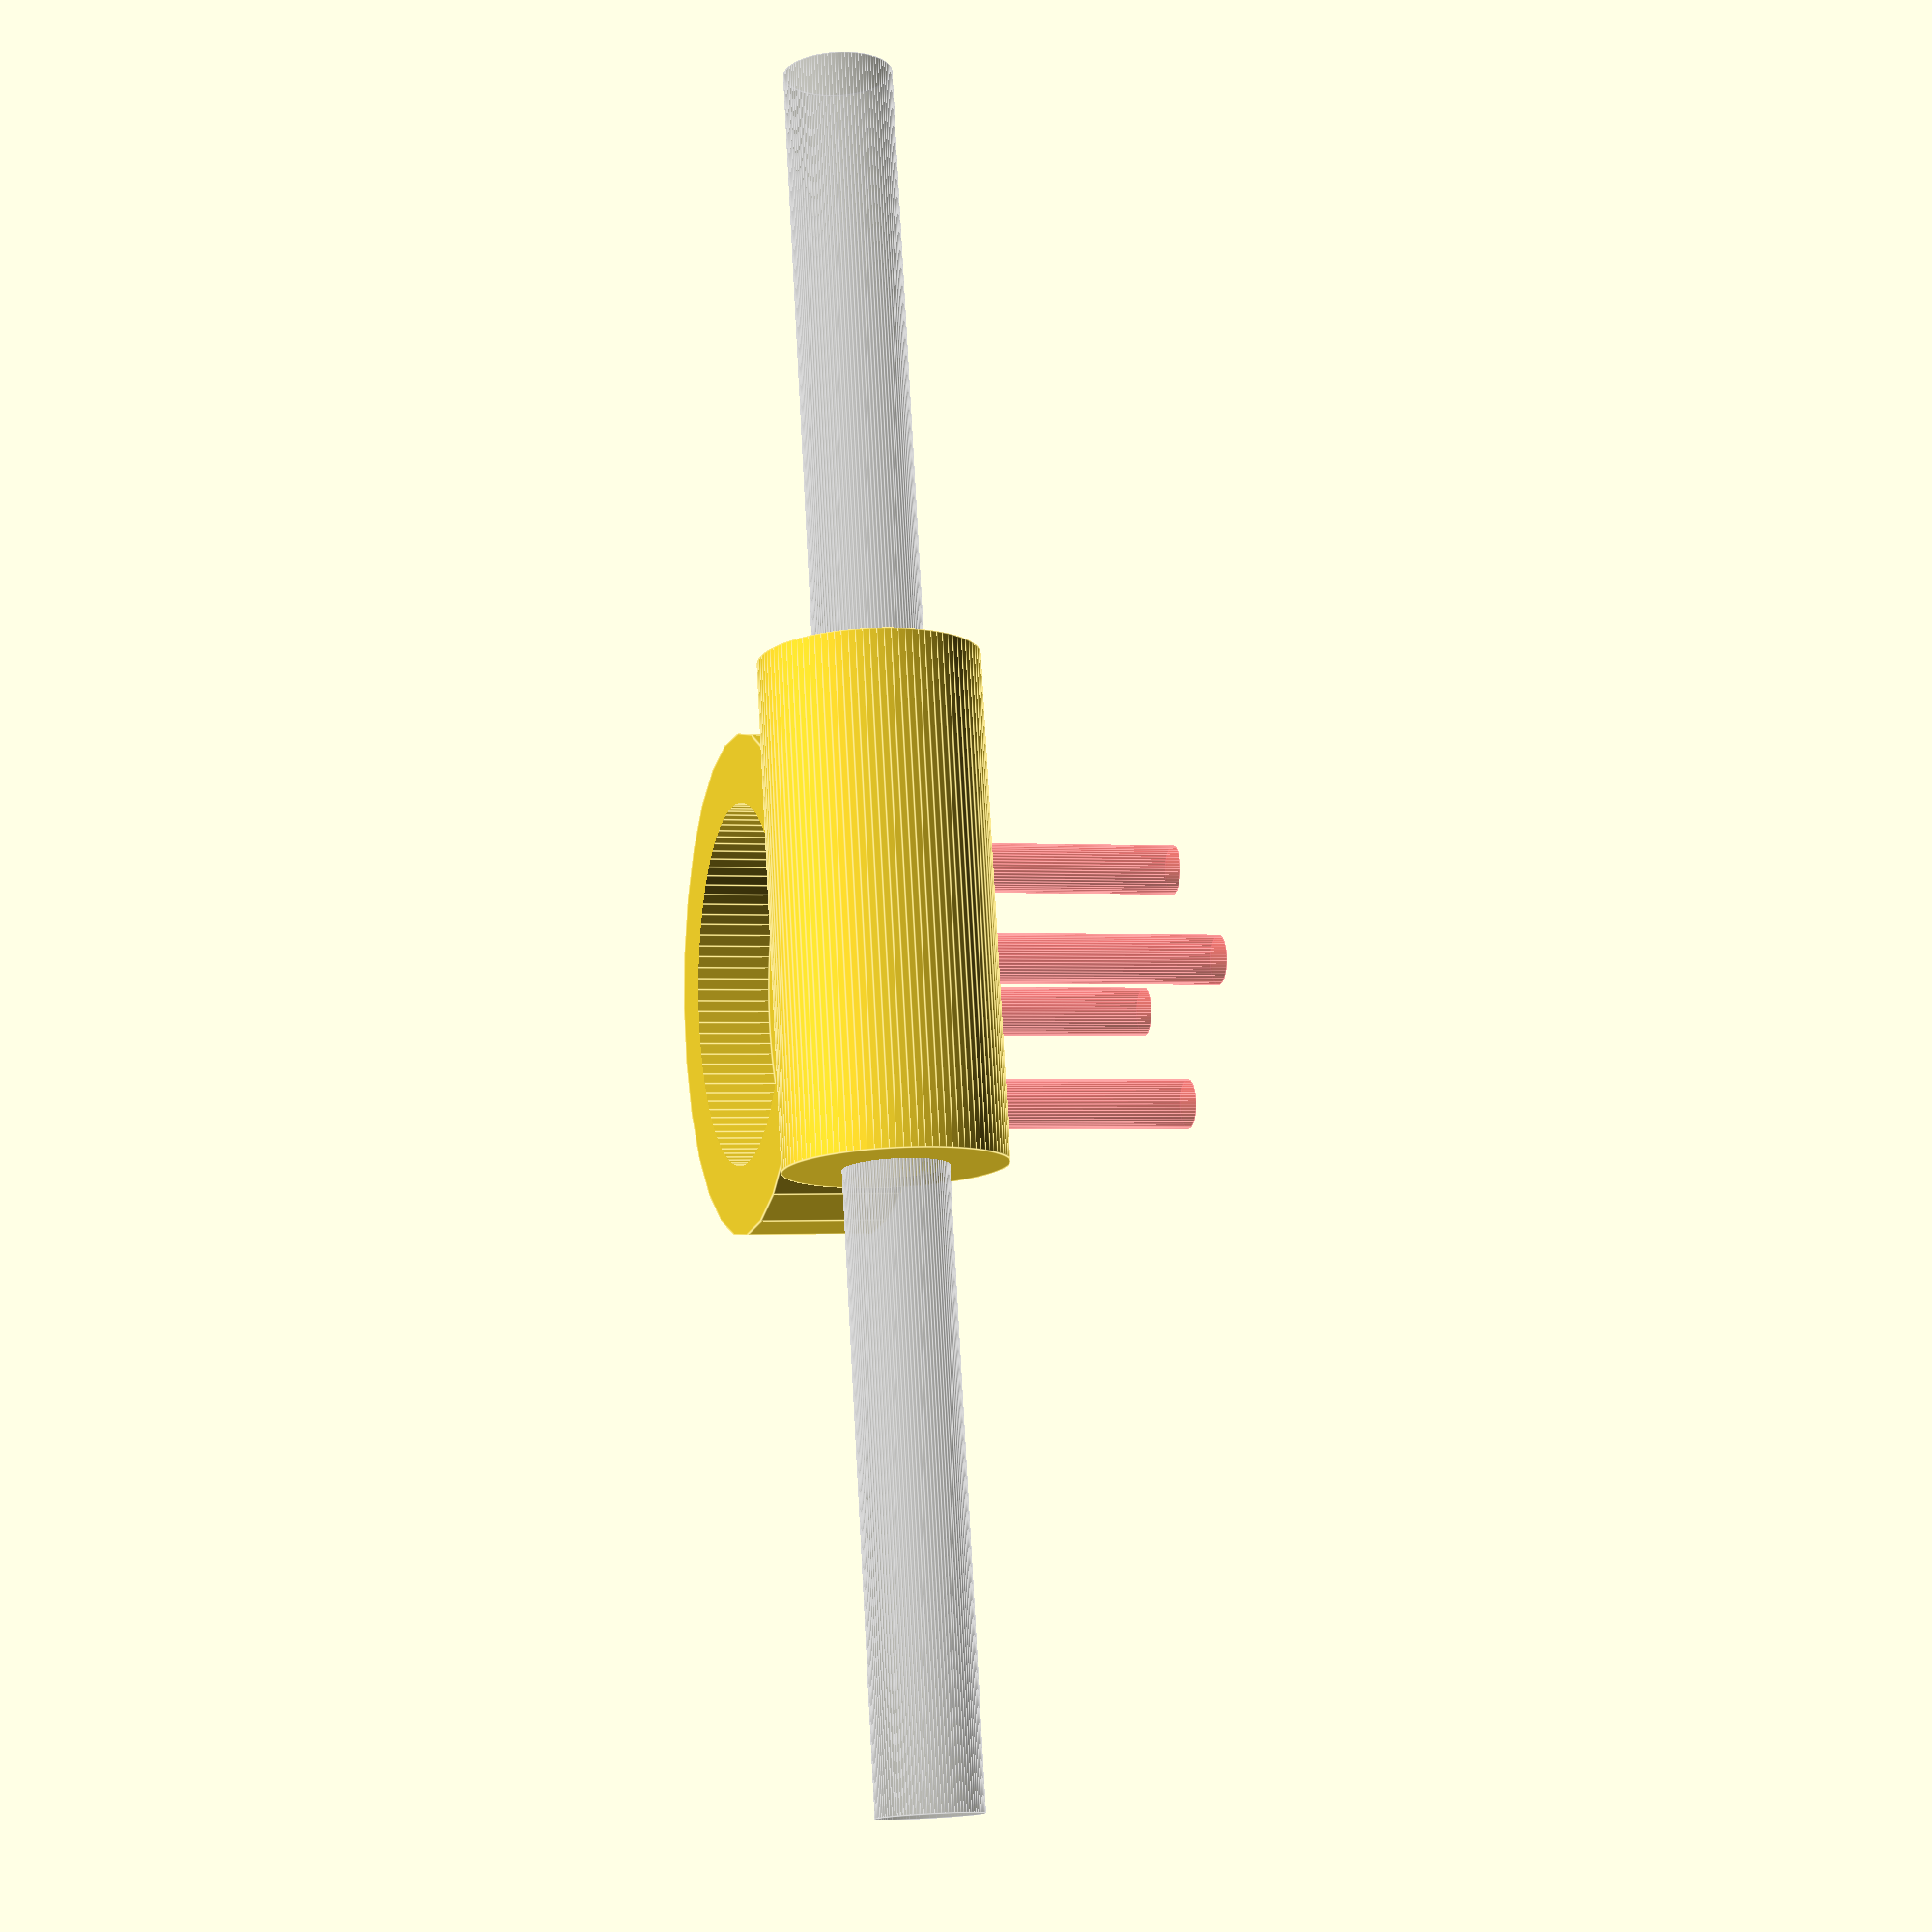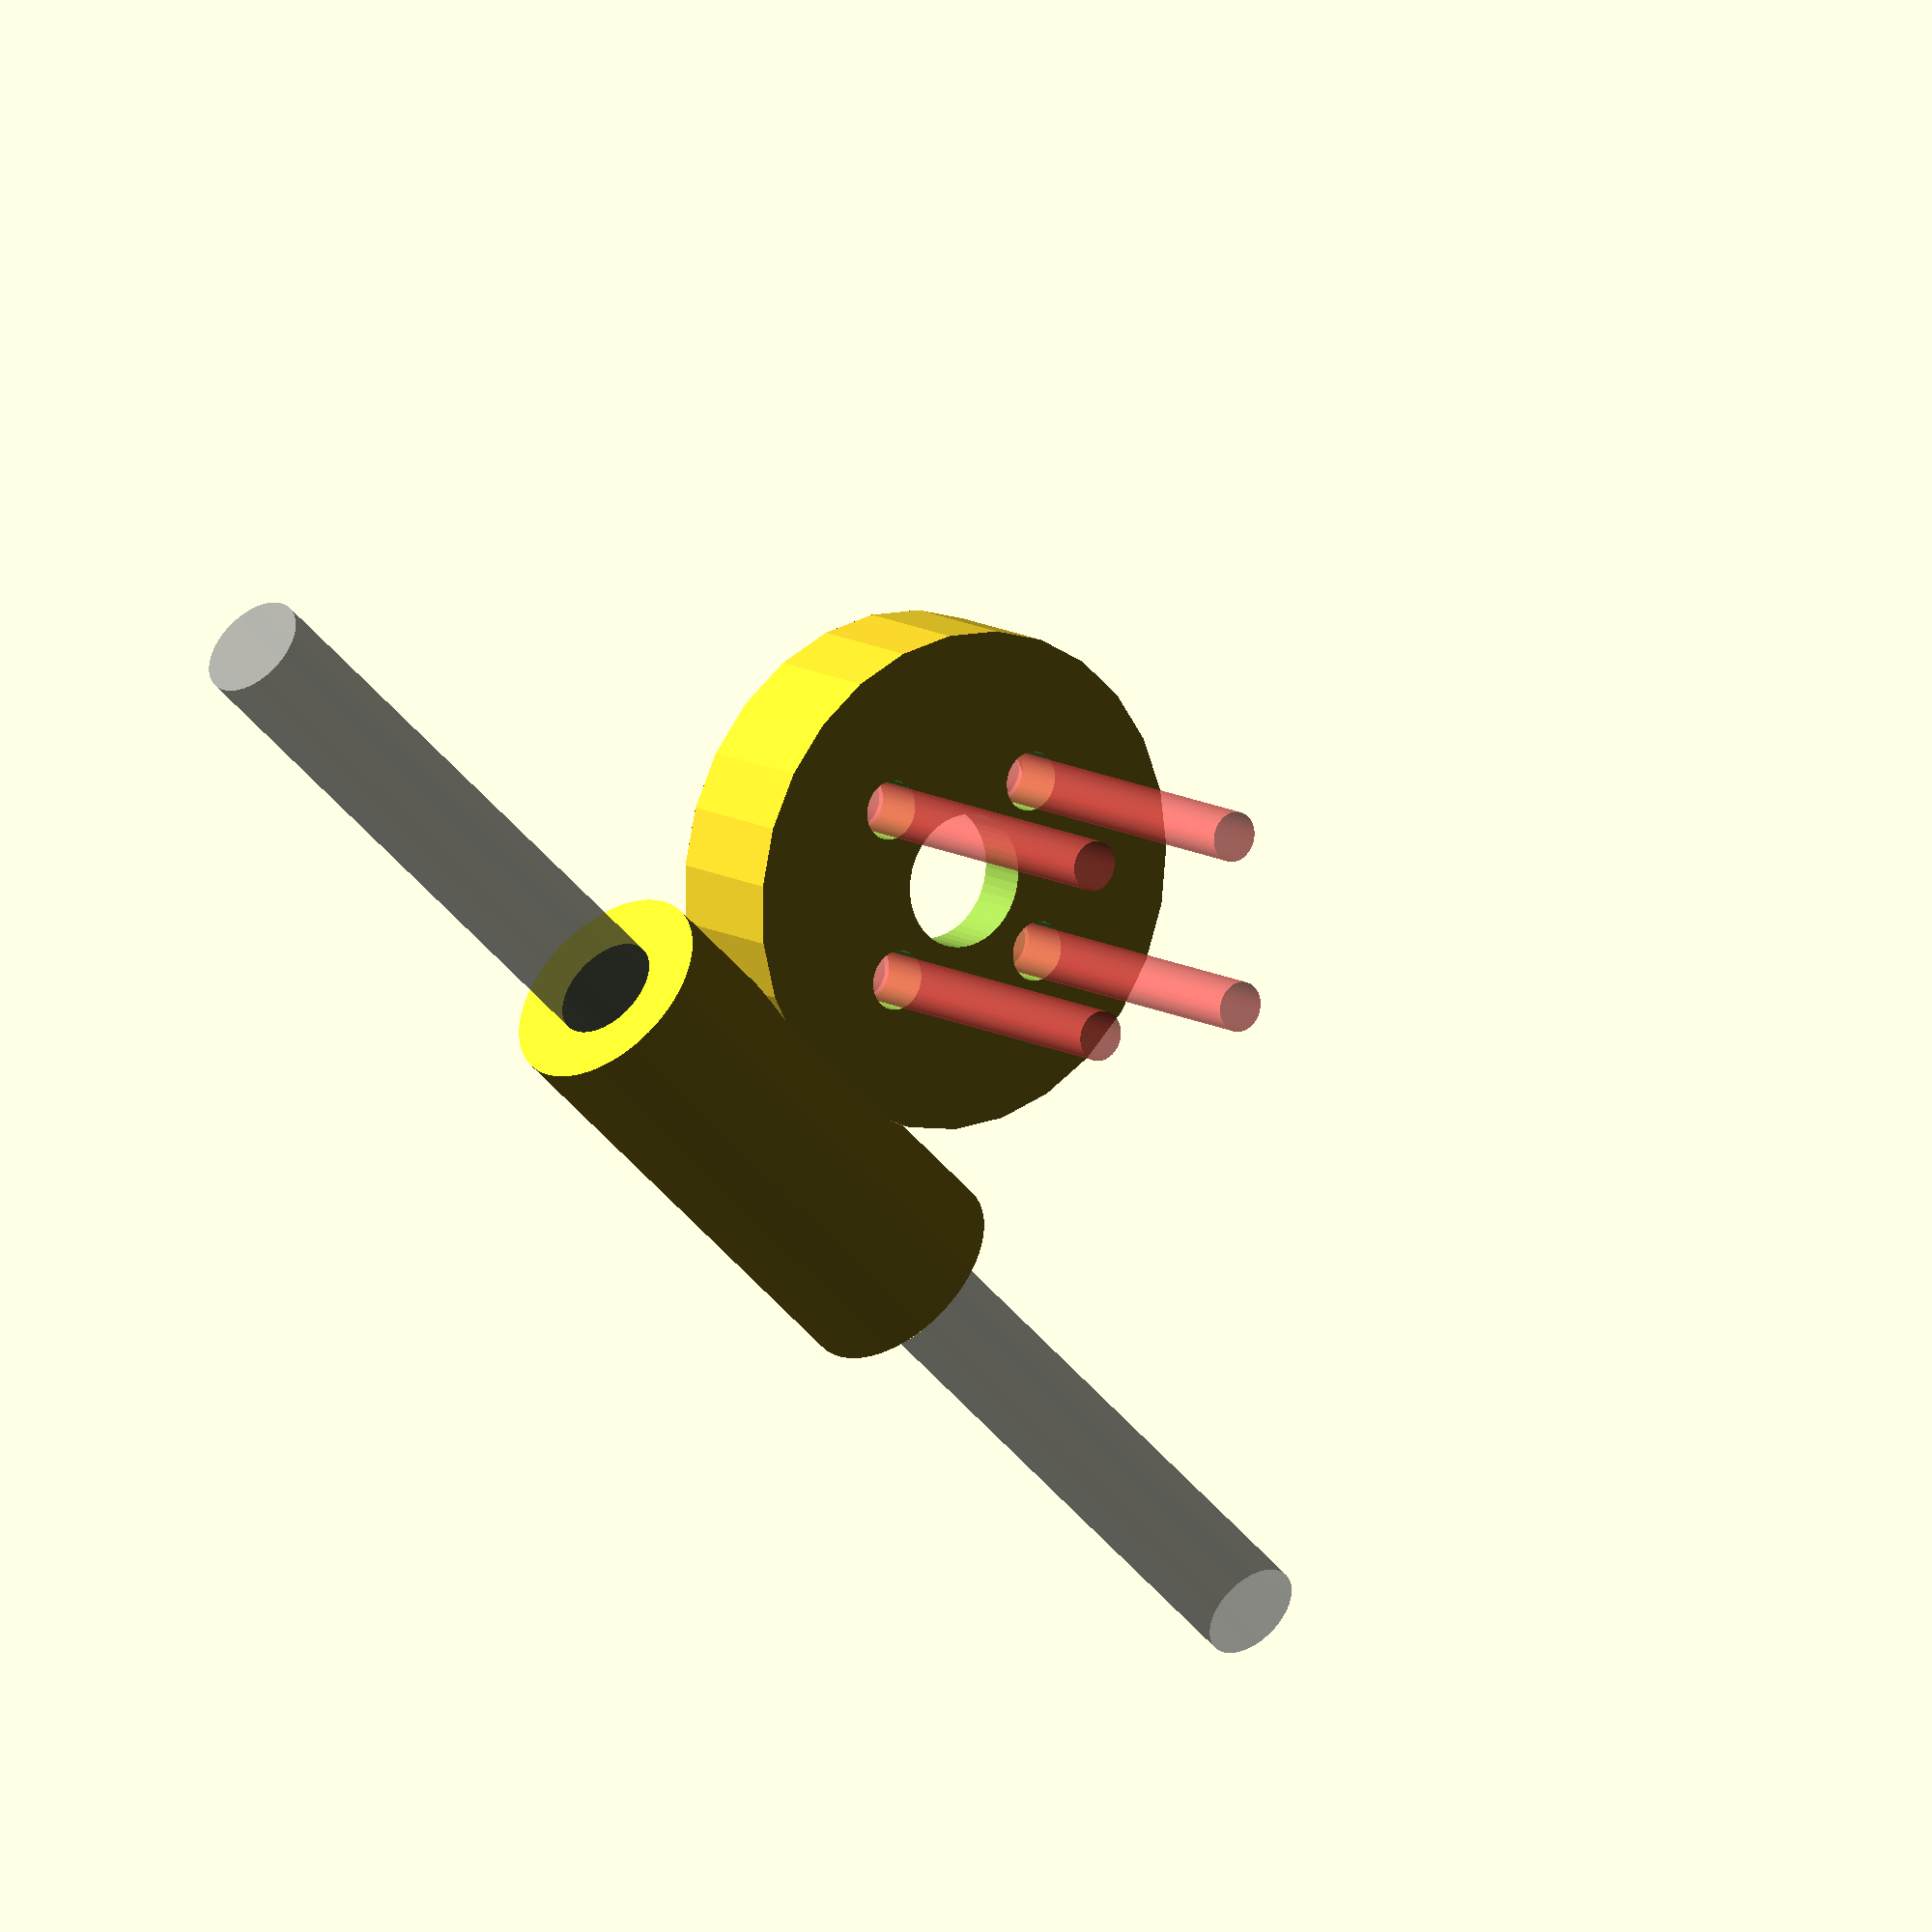
<openscad>
/**
 * @author OlivierLD
 *
 * Screws, bolts, nuts, washer, ball bearings, etc...
 * To be used as placeholders.
 *
 * Also some PCB and other components (servos, pots, etc).
 *
 * Screws specs: 
 * - metric countersunk: https://us.misumi-ec.com/vona2/detail/221005020316/
 * - metric hex bolts: http://stsindustrial.com/a2-hex-cap-screw-technical-data/
 * - metric washers: https://www.mutualscrew.com/department/metric-flat-washers-din-125-11622.cfm
 *
 * Includes at the bottom many tests and showcases.
 *
 * OpenSCAD doc at https://www.openscad.org/documentation.html
 */

inch_to_mm = 25.4;

/**
 * size is a triplet [x, y, z]
 * radius is the radius of the rounded corner
 */
 module roundedRect(size, radius) {
	linear_extrude(height=size.z, center=true) {
		offset(radius) {
			offset(-radius) {
				square([size.x, size.y], center=true);
			}
		}
	}
}

// Countersunk. [dk, k] dk: head diameter, k head thickness.
M3_CS = [6.72, 1.86];
M4_CS = [8.96, 2.48];
M5_CS = [11.20, 3.1];
M6_CS = [13.44, 3.72];
M8_CS = [17.92, 4.96];

// Hex Nuts and Bolts [h, f, g]. h: Head thickness, f: head spanner size (ex: M6, f: 10, g: 11.05)
// Use g for an hexa head in OpenSCAD
M2_HB = [1.525, 4, 4.32];
M25_HB = [1.825, 5, 5.45];
M3_HB = [2.125, 5.5, 6.01];
M4_HB = [2.925, 7, 7.66];
M5_HB = [3.65, 8, 8.79];
M6_HB = [4.15, 10, 11.05];
M8_HB = [5.45, 13, 14.38];

// Washer, [OD, thickness]
M3_W = [7, 0.55];
M35_W = [8, 0.55];
M4_W = [9, 0.9];
M5_W = [10, 1.1];
M6_W = [12, 1.8];
M8_W = [16, 1.8];

// Ball Bearings [ID, OD, Thickness]
// Warning: do check the data sheet of your ball bearing! Dimensions may vary!
BB_05 = [5, 16, 5];
BB_06 = [6, 19, 6];
BB_08 = [8, 22, 7];
BB_025_IN = [(1 / 4) * inch_to_mm, (5 / 8) * inch_to_mm, 0.196 * inch_to_mm];

function getBBDims(diam) =  // Ball bearings dims
  (diam == 5) ? BB_05 :
  (diam == 6) ? BB_06 :
  (diam == 8) ? BB_08 :
  (diam == 0.25) ? BB_025_IN :
	[0, 0];

function getCSScrewDims(diam) = // Countersunk dims
	(diam == 3) ? M3_CS :
	(diam == 4) ? M4_CS :
	(diam == 5) ? M5_CS :
	(diam == 6) ? M6_CS :
	(diam == 8) ? M8_CS :
  [0, 0];

function getHBScrewDims(diam) =  // Hex Bolts and Nuts dims
	(diam == 2) ? M2_HB :
	(diam == 2.5) ? M25_HB :
	(diam == 3) ? M3_HB :
	(diam == 4) ? M4_HB :
	(diam == 5) ? M5_HB :
	(diam == 6) ? M6_HB :
	(diam == 8) ? M8_HB :
  [0, 0];

function getWasherDims(diam) =  // Washer dims
	(diam == 3) ? M3_W :
	(diam == 3.5) ? M35_W :
	(diam == 4) ? M4_W :
	(diam == 5) ? M5_W :
	(diam == 6) ? M6_W :
	(diam == 8) ? M8_W :
  [0, 0];

module ballBearing(id) {
	dims = getBBDims(id); // [id, od, t]
	difference() {
		color("grey", 0.85) {
			cylinder(h=dims[2], d=dims[1], $fn=100, center=true); 
		}
		cylinder(h=dims[2] * 1.1, d=dims[0], $fn=100, center=true); 
	}
}

/**
 * A countersunk metal screw 
 * Can be used for the screw itself, or the hole it needs.
 * diameter can be one of 3, 4, 5, 6, or 8
 * Use a top greater than 0 for difference().
 */
module metalScrewCS(diam, length, top=0) {
	//echo (str("Diam:", diam, "mm"));
	dims = getCSScrewDims(diam);
	dk = dims[0];
	k = dims[1];
	//echo (str("Diam:", diam, "mm, k:", k, ", dk:", dk));
	union() {
		if (top > 0) {
			translate([0, 0, length - 0.01]) {
				cylinder(h=top + 0.01, d=dk, $fn=50);
			}
		}
		translate([0, 0, length - k]) {
			cylinder(h=k, d1=diam, d2=dk, center=false, $fn=50);
		}
		translate([0, 0, 0.1]) {
			cylinder(h=length - k + 0.1, d=diam, $fn=50);
		}
	}
}

/**
 * A hex bolt metal screw 
 * Can be used for the screw itself, or the hole it needs.
 * diameter can be one of 2, 2.5, 3, 4, 5, 6, or 8
 * Use a top greater than 0 for difference().
 */
module metalScrewHB(diam, length, top=0) {
	//echo (str("Diam:", diam, "mm"));
	dims = getHBScrewDims(diam);
	h = dims[0];
	s = dims[2]; // Was 1

	union() {
		if (top > 0) {
			translate([0, 0, length - 0.01]) {
				cylinder(h=top + 0.01, d=s, $fn=6); // 6 faces
			}
		}
		translate([0, 0, length]) {
			cylinder(h=h, d=s, center=false, $fn=6); // 6 faces
		}
		translate([0, 0, 0.1]) {
			cylinder(h=length + 0.1, d=diam, $fn=50);
		}
	}
}

/**
 * A hex nut
 * Can be used for the nut itself, or the hole it needs.
 * diameter can be one of 2, 2.5, 3, 4, 5, 6, or 8
 * Use a top greater than 0 for difference().
 */
module hexNut(diam, top=0) {
	//echo (str("Diam:", diam, "mm"));
	dims = getHBScrewDims(diam);
	h = dims[0];
	s = dims[2]; // Was 1

	length = 0;
	
	difference() {
		union() {
			if (top > 0) {
				translate([0, 0, length - 0.01]) {
					cylinder(h=top + 0.01, d=s, $fn=6); // 6 faces
				}
			}
			translate([0, 0, length]) {
				cylinder(h=h, d=s, center=false, $fn=6); // 6 faces
			}
		}
		translate([0, 0, -2]) {
			cylinder(h=h + 4, d=diam, $fn=50);
		}
	}
}

/**
 * A washer
 * Can be used for the washer itself, or the hole it needs.
 * diameter can be one of 2, 2.5, 3, 4, 5, 6, or 8
 * Use a top greater than 0 for difference().
 */
module washer(diam, top=0) {
	//echo (str("Diam:", diam, "mm"));
	dims = getWasherDims(diam);
	od = dims[0];
	t = dims[1];

	length = 0;
	
	difference() {
		union() {
			if (top > 0) {
				translate([0, 0, length - 0.01]) {
					cylinder(h=t + 0.01, d=od, $fn=50); 
				}
			}
			translate([0, 0, length]) {
				cylinder(h=t, d=od, center=false, $fn=50);
			}
		}
		translate([0, 0, -2]) {
			cylinder(h=t + 4, d=diam, $fn=50);
		}
	}
}

/**
 * https://www.aliexpress.com/item/1306340715.html
 * https://lovemyswitches.com/closeout-16mm-potentiometers-6-0mm-smooth-shaft-right-angle-pcb-mount/
 */
module B10K(small=false) {
	
	backCylinderDiam = 16.9;
	backCylinderHeight = 8.2;
	frontPlateThickness = 1.3; // Bakelite
	frontPlateCenterToBottom = 12;
	frontMetalPlateHeight = 11.2;
	frontMetalPlateThickness = 2.2;
	leftPegWidth = 2.8;
	leftPegHeight = 3.3;
	leftPegThickness = 1.2;
	
	screwedBaseDiam = 7.0; // 6.75;
	screwedBaseHeight = 7.4;
	tinyStuffHeight = 2.1;
	tinyStuffDiam = 5.1;
	knobDiam = 6.0;
	knobHeight = 6.1;
	
	rotate([0, 0, 0]) {
		translate([0, 0, 0]) {
			color("silver") {
				// Bottom, back cylinder
				cylinder(h=backCylinderHeight, d=backCylinderDiam, $fn=150);
			}
		}
		// Bakelite plate
		color("brown") {
			union() {
				translate([0, 0, backCylinderHeight]) {
					cylinder(h=frontPlateThickness, d=backCylinderDiam, $fn=50);
					translate([- (backCylinderDiam / 2), 0, 0]) {
						cube(size=[backCylinderDiam, frontPlateCenterToBottom, frontPlateThickness], center=false);
					}
				}
			}
		}
		// First front metal plate
		translate([0, 0, backCylinderHeight + frontPlateThickness]) {
			color("gray") {
				intersection() {
					cylinder(h=frontMetalPlateThickness, d=backCylinderDiam, $fn=50);
					translate([- (backCylinderDiam / 2), - (frontMetalPlateHeight / 2), 0]) {
						cube(size=[backCylinderDiam, frontMetalPlateHeight, frontMetalPlateThickness], center=false);
					}
				}
				// Add peg on the left
				translate([(backCylinderDiam / 2) - leftPegThickness, - (leftPegWidth / 2), 0]) {
					cube(size=[leftPegThickness, leftPegWidth, leftPegHeight + frontMetalPlateThickness], center=false);
				}
			}
		}
		// Screwed base
		translate([0, 0, backCylinderHeight + frontPlateThickness + frontMetalPlateThickness]) {
			color("green") {
				cylinder(h=screwedBaseHeight, d=screwedBaseDiam, $fn=50);
			}
		}
		// Tiny stuff (small or not)
		if (!small) {
			color("orange") {
				translate([0, 0, backCylinderHeight + frontPlateThickness + frontMetalPlateThickness + screwedBaseHeight]) {
					cylinder(h=tinyStuffHeight, d=tinyStuffDiam, $fn=50);
				}		
			}
		}
		// Knob
		color("gray") {
			translate([0, 0, backCylinderHeight + frontPlateThickness + frontMetalPlateThickness + screwedBaseHeight + (small ? 0 : tinyStuffHeight)]) {
				difference() {
					cylinder(h=knobHeight, d=knobDiam, $fn=50);
					translate([-(knobDiam * 1.1 / 2), 0, 0]) {
						cube(size=[knobDiam * 1.1, 0.5, knobHeight * 1.1], center=false);
					}
				}
			}		
		}
	}
}


/*
 * https://www.parallax.com/sites/default/files/downloads/900-00005-Servo-Dimensions.pdf
 */
module servoParallax900_00005(drillPattern=false, drillDiam=2, drillLength=10) {
	boxHeight = 35.6;
	boxWidth = 20;
	boxLength = 40.5;
	topBevelsThickness = 3;
	mainAxisFromSideOffset = 10.4;
	
	/* Main box/container */
	// One side
	points = [
	  [0, 0],
	  [boxLength, 0],
	  [boxLength, boxHeight - topBevelsThickness],
	  [boxLength - 16, boxHeight],
	  [3, boxHeight],
	  [0, boxHeight - topBevelsThickness]
	];
	paths = [[0, 1, 2, 3, 4, 5]];
	
	if (!drillPattern) {
	
		translate([-mainAxisFromSideOffset, 0, 0]) {
			rotate ([90, 0, 0]) {
				linear_extrude(height=boxWidth, center=true) {
					polygon(points, paths, convexity=10);
				}
			}
		}
		
	}

	/* Box/container top */
	topPlateThickness = 3;
	topPlateLength = 36.5;
	points2 = [
	  [0, 0],
	  [2.5, topPlateThickness],
	  [topPlateLength - 1, topPlateThickness],
	  [topPlateLength, 0]
	];
	paths2 = [[0, 1, 2, 3]];
	topWidth = 18;
	betweenTops = 0.5;
	
	if (!drillPattern) {

		translate([(topPlateLength / 2) + mainAxisFromSideOffset - 2, 
							 -(topWidth / 2), 
							 0 + boxHeight + betweenTops - topPlateThickness]) {
			rotate([90, 0, 180]) {
				linear_extrude(height=topWidth, center=false) {
					polygon(points2, paths2, convexity=10);
				}
			}
		}
		
	}
	
	/* Screws plate */
	plateLength = 55.5;
	plateWidth = 18;
	plateThickness = 2.5;
	holeDiam = 4.5;
	betweenHoleW = 10;
	betweenHoleL = 50.5;
	plateHangOut = 7.5;
	plateBottomHeight = 26.6;
	
	translate([-(mainAxisFromSideOffset + plateHangOut), -(plateWidth / 2), plateBottomHeight]) {
		if (!drillPattern) {
			difference() {
				union() {
					cube(size=[plateLength, plateWidth, plateThickness]);
					/* extra, small fingers/stuff on top of the plate */
					width = 2.25;
					length = boxLength + (3 * 4);
					thickness = 1;
					translate([(width) + ((plateLength - length) / 2), 
											(plateWidth - width) / 2, 
											plateThickness]) {
						linear_extrude(height=thickness, center=false) {
							union() {
								square(size=[length - (2 * width), width]);
								translate([0, width / 2, 0]) {
									circle(d=width, $fn=50);
								}
								translate([length - (2 * width), width / 2, 0]) {
									circle(d=width, $fn=50);
								}
							}
						}
					}
				}
				// Bottom right
				drillHoleFactor = 0.95; // TODO Parameter?
				holeDiam = holeDiam * drillHoleFactor;
				translate([(plateLength - betweenHoleL) / 2, (plateWidth - betweenHoleW) / 2, -1]) {
					cylinder(d=holeDiam, h = 2*plateThickness, $fn=50);
				}
				// Bottom Left
				translate([(plateLength - betweenHoleL) / 2, plateWidth - ((plateWidth - betweenHoleW) / 2), -1]) {
					cylinder(d=holeDiam, h = 2*plateThickness, $fn=50);
				}
				// Top right
				translate([plateLength - ((plateLength - betweenHoleL) / 2), (plateWidth - betweenHoleW) / 2, -1]) {
					cylinder(d=holeDiam, h = 2*plateThickness, $fn=50);
				}
				// Top Left
				translate([plateLength - ((plateLength - betweenHoleL) / 2), plateWidth - ((plateWidth - betweenHoleW) / 2), -1]) {
					cylinder(d=holeDiam, h = 2*plateThickness, $fn=50);
				}
			}
		} else {
			/* Drill pattern only */
			// drillDiam, default 2
			translate([(plateLength - betweenHoleL) / 2, (plateWidth - betweenHoleW) / 2, -(drillLength / 2)]) {
				cylinder(d=drillDiam, h=drillLength, $fn=50);
			}
			// Bottom Left
			translate([(plateLength - betweenHoleL) / 2, plateWidth - ((plateWidth - betweenHoleW) / 2), -(drillLength / 2)]) {
				cylinder(d=drillDiam, h=drillLength, $fn=50);
			}
			// Top right
			translate([plateLength - ((plateLength - betweenHoleL) / 2), (plateWidth - betweenHoleW) / 2, -(drillLength / 2)]) {
				cylinder(d=drillDiam, h=drillLength, $fn=50);
			}
			// Top Left
			translate([plateLength - ((plateLength - betweenHoleL) / 2), plateWidth - ((plateWidth - betweenHoleW) / 2), -(drillLength / 2)]) {
				cylinder(d=drillDiam, h=drillLength, $fn=50);
			}
		}
	}
	
	if (!drillPattern) {

		/* Axis base */
		translate([0, 0, boxHeight + betweenTops]) {
			rotate([0, 0, 0]) {
				cylinder(d1=15, d2=10.5, h=1.5, $fn=50);
			}
		}
		
		/* Axis itself */
		axisLength = 41.1;
		axisDiam = 6;
		translate([0, 0, 0]) {
			rotate([0, 0, 0]) {
				color("silver") {
					cylinder(d=axisDiam, h=axisLength, $fn=50);
				}
			}
		}
		
		/* Wire socket */
		socketBaseThickness = 1.5;
		socketBaseLength = 6;
		socketBaseHeight = 4;
		
		// rubber socket base, like the wire socket
		rubberSocketLength = 6.5;
		rubberSocketEndWidth = 3.5;
		rubberSocketEndThickness = 2;
		
		rubberSocketPoints = [
			[0, 0, 0],
			[socketBaseHeight, 0, 0],
			[socketBaseHeight, socketBaseLength, 0],
			[0, socketBaseLength, 0],
			[(socketBaseHeight / 2) - (rubberSocketEndThickness / 2), (socketBaseLength / 2) - (rubberSocketEndWidth /2), rubberSocketLength],
			[(socketBaseHeight / 2) + (rubberSocketEndThickness / 2), (socketBaseLength / 2) - (rubberSocketEndWidth /2), rubberSocketLength],
			[(socketBaseHeight / 2) + (rubberSocketEndThickness / 2), (socketBaseLength / 2) + (rubberSocketEndWidth /2), rubberSocketLength],
			[(socketBaseHeight / 2) - (rubberSocketEndThickness / 2), (socketBaseLength / 2) + (rubberSocketEndWidth /2), rubberSocketLength]
		];
		rubberSocketFaces = [
			[0,1,2,3],  // bottom
			[4,5,1,0],  // front
			[7,6,5,4],  // top
			[5,6,2,1],  // right
			[6,7,3,2],  // back
			[7,4,0,3]   // left
		];
		
		translate([-mainAxisFromSideOffset - socketBaseThickness, -(socketBaseLength / 2), 0]) {
			rotate([90, 0, 90]) {
				union() {
					cube(size=[socketBaseLength, socketBaseHeight, socketBaseThickness]);
					rotate([0, 0, 90]) {
						rotate([0, 180, 0]) {
							translate([-socketBaseHeight, -socketBaseLength, -socketBaseThickness]) {
								polyhedron(rubberSocketPoints, rubberSocketFaces);
							}
						}
					}
				}
			}
		}	
	}
	
}



/*
 * http://adafruit.com/product/390
 * https://learn.adafruit.com/usb-dc-and-solar-lipoly-charger/using-the-charger?view=all#schematic-and-fabrication-print-7-2
 */
mcpUsbSolarThickness =  1.7;
mcpUsbSolarWidth     = (1.6 * inch_to_mm);
mcpUsbSolarLen       = 33.15;
//
function getMcpUsbSolarDims() =  // [x, y, z]
	[mcpUsbSolarWidth, mcpUsbSolarLen, mcpUsbSolarThickness];

module MCP73871_USB_Solar(bigHangout=false, withStand=false, standOnly=false, standHeight=4) {
	
	name = "MCP73871 USB Solar";
	
	dims = getMcpUsbSolarDims();
	
	width_inch = dims[0] / inch_to_mm;
	// height_inch = 1.305;
	corner_radius = 0.1; // inches
	
	width_mm = dims[0];
	height_mm = dims[1];
	
	boardThickness = dims[2]; // mm
	
	leftTo5Vcenter = 1.18; // inches
	leftToUSB = 0.68;      // inches
	
	cornerRadius = 0.1;    // Inches
	topFromHoles = 0.2;    // inches
	bottomFromHoles = 0.1; // inches
	
	holeDiam = 2.5; // mm
	
	_5VSocketWidth  = 9.5;  // mm
	_5VSocketHeight = 11.2; // mm
	_5VSocketDepth = 13.64; // mm
	_5VSockerHangout = 2.5; // mm
	
	usbWidth = 8.3; // mm
	usbHeight = 5.4; // mm
	usbDepth = 9.3; // mm
	usbHangout = 1; // mm
	
	fontSize = 2.5;
	
	difference() {
		union() {
			if (!standOnly) {
				difference() {
					roundedRect(size=[height_mm, width_mm, boardThickness], radius=(corner_radius * inch_to_mm));
					translate([0, 3, 0.5]) {
						linear_extrude(height=1.5, center=true) {
							rotate([0, 0, 90]) {
									translate([-(width_mm / 2), -(fontSize / 2)]) {
										text(name, fontSize);
								}
							}
						}
					}
				}
				// 5V power supply
				translate([((_5VSocketDepth - height_mm) / 2) - _5VSockerHangout, 
									 ((width_inch / 2) - (width_inch - leftTo5Vcenter)) * inch_to_mm, 
									 (_5VSocketHeight + boardThickness) / 2]) {
					cube(size=[(bigHangout ? 2 : 1) * _5VSocketDepth, _5VSocketWidth, _5VSocketHeight], center=true);
				}
				// USB socket
				translate([((usbDepth - height_mm) / 2) - usbHangout, 
									 ((width_inch / 2) - (width_inch - leftToUSB)) * inch_to_mm, 
									 (usbHeight + boardThickness) / 2]) {
					cube(size=[(bigHangout ? 2 : 1) * usbDepth, usbWidth, usbHeight], center=true);
				}
			}
			if (withStand || standOnly) { // 4 feet, cones
				color("green") {
					difference() {
						union() {
							translate([0, 0, -(standHeight + (boardThickness / 2))]) {
								translate([(height_mm / 2) - (bottomFromHoles * inch_to_mm), (width_mm / 2) - (cornerRadius * inch_to_mm), 0]) {
									cylinder(r1=(2*holeDiam), r2=(holeDiam), h=standHeight, $fn=50);
								}
								translate([(height_mm / 2) - (bottomFromHoles * inch_to_mm), - (width_mm / 2) + (cornerRadius * inch_to_mm) , 0]) {
									cylinder(r1=(2*holeDiam), r2=(holeDiam), h=standHeight, $fn=50);
								}
								translate([- (height_mm / 2) + (topFromHoles * inch_to_mm), (width_mm / 2) - (cornerRadius * inch_to_mm), 0]) {
									cylinder(r1=(2*holeDiam), r2=(holeDiam), h=standHeight, $fn=50);
								}
								translate([- (height_mm / 2) + (topFromHoles * inch_to_mm), - (width_mm / 2) + (cornerRadius * inch_to_mm) , 0]) {
									cylinder(r1=(2*holeDiam), r2=(holeDiam), h=standHeight, $fn=50);
								}
							}
						}
						// Drill screw holes
						translate([0, 0, -(standHeight + (boardThickness / 2))]) {
							translate([(height_mm / 2) - (bottomFromHoles * inch_to_mm), (width_mm / 2) - (cornerRadius * inch_to_mm), 0]) {
								#cylinder(d=(holeDiam / 2), h=standHeight, $fn=50);
							}
							translate([(height_mm / 2) - (bottomFromHoles * inch_to_mm), - (width_mm / 2) + (cornerRadius * inch_to_mm) , 0]) {
								#cylinder(d=(holeDiam / 2), h=standHeight, $fn=50);
							}
							translate([- (height_mm / 2) + (topFromHoles * inch_to_mm), (width_mm / 2) - (cornerRadius * inch_to_mm), 0]) {
								#cylinder(d=(holeDiam / 2), h=standHeight, $fn=50);
							}
							translate([- (height_mm / 2) + (topFromHoles * inch_to_mm), - (width_mm / 2) + (cornerRadius * inch_to_mm) , 0]) {
								#cylinder(d=(holeDiam / 2), h=standHeight, $fn=50);
							}
						}
					}
				}
			}
		}
		if (!standOnly) {
			translate([0, 0, -(boardThickness)]) {
				rotate([0, 0, 0]) {
					translate([(height_mm / 2) - (bottomFromHoles * inch_to_mm), (width_mm / 2) - (cornerRadius * inch_to_mm), 0]) {
						cylinder(d=holeDiam, h=2*boardThickness, $fn=50);
					}
					translate([(height_mm / 2) - (bottomFromHoles * inch_to_mm), - (width_mm / 2) + (cornerRadius * inch_to_mm) , 0]) {
						cylinder(d=holeDiam, h=2*boardThickness, $fn=50);
					}
					translate([- (height_mm / 2) + (topFromHoles * inch_to_mm), (width_mm / 2) - (cornerRadius * inch_to_mm), 0]) {
						cylinder(d=holeDiam, h=2*boardThickness, $fn=50);
					}
					translate([- (height_mm / 2) + (topFromHoles * inch_to_mm), - (width_mm / 2) + (cornerRadius * inch_to_mm) , 0]) {
						cylinder(d=holeDiam, h=2*boardThickness, $fn=50);
					}
				}
			}
		}
	}
}

/*
 * https://learn.adafruit.com/adafruit-powerboost-1000c-load-share-usb-charge-boost/downloads
 */
pb1000cThickness =  1.7;
pb1000cWidth     = 36.2;
pb1000cLen       = 22.86;
//
function getPowerBooster1000cDims() =  // [x, y, z]
	[pb1000cWidth, pb1000cLen, pb1000cThickness];

module AdafruitPowerboost1000C(withSwitch=false, withStand=false, standOnly=false, standHeight=4) {
	name = "PB 1000C";
	
	dims = getPowerBooster1000cDims();
	
	boardThickness = dims[2]; // 1.7; // mm
	boardWidth     = dims[0]; // 36.2;
	boardHeight    = dims[1]; // 22.86;
	
	betweenScrews = 17.65;
	holeDiam = 2.5; // mm
	cornerRadius = 3; // mm
	
	usbSocketDepth = 18; // 14;   // mm
	usbSocketWidth = 14.5; // mm
	usbSocketHeight = 8;   // mm
	usbHangout = 8;        // mm
	
	// in mm. There is some slack
	switchWidth = 12.5; 
	switchThickness = 5;
	switchDepth = 6;
	topFromUSBSide = 10;
	
	fontSize = 2;
	
	difference() {
		union() {
			if (!standOnly) {
				difference() {
					roundedRect(size=[boardHeight, boardWidth, boardThickness], radius=cornerRadius);
					translate([5.5, 2, 0.5]) {
						linear_extrude(height=1.5, center=true) {
							rotate([0, 0, 60]) {
									translate([-(boardWidth / 2), -(fontSize / 2)]) {
										text(name, fontSize);
								}
							}
						}
					}
				}
				// USB
				translate([0, ((boardWidth - usbSocketDepth) / 2) + usbHangout, (boardThickness + usbSocketHeight) / 2]) {
					rotate([0, 0, 90]) {
						cube(size=[usbSocketDepth, usbSocketWidth, usbSocketHeight], center=true);
					}
				}
				// Side Switch
				if (withSwitch) {
					translate([((boardHeight + switchDepth) / 2), 
					           ((boardWidth - switchWidth) / 2) - (topFromUSBSide), // X pos
					           (boardThickness + switchThickness) / 2]) {
						rotate([0, 0, 90]) {
							cube(size=[switchWidth, switchDepth, switchThickness], center=true);
						}
					}
				}
			}
			if (withStand || standOnly) { // 2 feet, 1 stand, conic
				color("green") {
					difference() {
						union() {
							translate([0, 0, -(standHeight + 0.25)]) {
								translate([(betweenScrews) / 2, - (boardWidth / 2) + cornerRadius, 0]) {
									cylinder(r1=holeDiam * 2, r2=holeDiam, h=2*boardThickness, $fn=50);
								}
								translate([- (betweenScrews) / 2, - (boardWidth / 2) + cornerRadius, 0]) {
									cylinder(r1=holeDiam * 2, r2=holeDiam, h=2*boardThickness, $fn=50);
								}
								// Add one right in the middle
								translate([0, 0, 0]) {
									cylinder(r1=holeDiam * 2, r2=holeDiam, h=2*boardThickness, $fn=50);
								}
							}
						}
						// Drill screw holes in 2 feet
						translate([0, 0, -(standHeight)]) {
								translate([(betweenScrews) / 2, - (boardWidth / 2) + cornerRadius, 0]) {
									cylinder(d=holeDiam/2, h=2*boardThickness, $fn=50);
								}
								translate([- (betweenScrews) / 2, - (boardWidth / 2) + cornerRadius, 0]) {
									cylinder(d=holeDiam/2, h=2*boardThickness, $fn=50);
								}
						}
					}
				}
			}
		}
		// Screw holes
		if (!standOnly) {
			translate([0, 0, -(boardThickness)]) {
				rotate([0, 0, 0]) {
					translate([(betweenScrews) / 2, - (boardWidth / 2) + cornerRadius, 0]) {
						cylinder(d=holeDiam, h=2*boardThickness, $fn=50);
					}
					translate([- (betweenScrews) / 2, - (boardWidth / 2) + cornerRadius, 0]) {
						cylinder(d=holeDiam, h=2*boardThickness, $fn=50);
					}
				}
			}
		}
	}
}

// LiPo cells, 1, 2 or 3 cells (2200 mAh, 4400 mAh, 6600 mAh)
onePkCellDiam = 17.44;
onePkCellLength = 69.3;
//
function getPkCellDims() =  // [diam, len]
	[onePkCellDiam, onePkCellLength];

module PkCell(cellNum=1) {
	dims = getPkCellDims();
	oneDiam = dims[0];
	oneLength =dims[1];
	
	rotate([0, 90, 0]) {
		hull() {
			cylinder(d=oneDiam, h=oneLength, $fn=50, center=true);
			if (cellNum > 1) {
				translate([0, -oneDiam, 0]) {
					cylinder(d=oneDiam, h=oneLength, $fn=50, center=true);
				}
			}
			if (cellNum > 2) {
				translate([0, oneDiam, 0]) {
					cylinder(d=oneDiam, h=oneLength, $fn=50, center=true);
				}
			}
		}
	}
}	

/**
 * Adafruit http://adafru.it/805
 */
// l=12 x w=4.2 x h=6
spdtSlideL = 12;
spdtSlideW =  4.2;
spdtSlideH =  6;
//
function getSpdtSlideDims() =  // [x, y, z]
	[spdtSlideL, spdtSlideW, spdtSlideH];

module spdtSlideSwitch() {

	recessLength = 6.0;

	dims = getSpdtSlideDims();
	union() {
		// Main box
		rotate([0, 0, 0]) {
			translate([0, 0, 0]) {
				union() {
					color("silver") {
						difference() {
							cube(size=[dims[0], dims[1], dims[2]], center=true);
							// recess
							translate([0, 0, (dims[2] / 2) - (0.25 / 2) + 0.001]) { 
								cube(size=[recessLength, 2.1, 0.25], center=true);
							}
						}
					}
					// switch
					color("black") {
						translate([(recessLength / 2) - (2.1 / 2), 0, (recessLength / 2) - (0.25 / 2) + 0.001]) { 
							cube(size=[2.1, 2.1, 2.1], center=true);
						}
					}
					// pins
					pinLen = 5.8;
					pinSide = 0.5;
					for (i = [-3, 0, 3]) {
						translate([i, 0, -((dims[2] / 2) + (pinLen / 2) - 0.001)]) {
							color("grey") {
								cube([pinSide, pinSide, pinLen], center=true);
							}
						}
					}
				}
			}
		}
	}
}

// l=8.74 x w=4.0 x h=3.65
smallSlideL = 8.74;
smallSlideW =  4.0;
smallSlideH =  3.65;
//
function getSmallSlideDims() =  // [x, y, z]
	[smallSlideL, smallSlideW, smallSlideH];

module smallSlideSwitch() {
	
	recessLength = 3.5;
	
	dims = getSmallSlideDims();
	union() {
		// Main box
		rotate([0, 0, 0]) {
			translate([0, 0, 0]) {
				union() {
					color("silver") {
						difference() {
							cube(size=[dims[0], dims[1], dims[2]], center=true);
							// recess
							translate([0, 0, (dims[2] / 2) - (0.25 / 2) + 0.001]) { 
								cube(size=[recessLength, 1.68, 0.25], center=true);
							}
						}
					}
					// switch
					color("black") {
						translate([(recessLength / 2) - (1.68 / 2), 0, (recessLength / 2) - (0.25 / 2) + 0.001]) { 
							cube(size=[1.68, 1.68, 1.68], center=true);
						}
					}
					// pins
					pinLen = 5.8;
					pinSide = 0.5;
					for (i = [-3, 0, 3]) {
						translate([i, 0, -((dims[2] / 2) + (pinLen / 2) - 0.001)]) {
							color("grey") {
								cube([pinSide, pinSide, pinLen], center=true);
							}
						}
					}
				}
			}
		}
	}
}




/**
 * Actobotics 615464, 27 Tooth Work Spur Gear
 * https://www.servocity.com/27-1-worm-gear-set-6mm-to-1-4-bore-worm-hub-mount-worm-gear
 */
spurGearOD = inch_to_mm * 1.176;
spurGearID = inch_to_mm * 0.850;
spurGearThickness = inch_to_mm * 0.30;
spurGearBottomThickness = inch_to_mm * 0.125;
spurGearMainAxisDiam = inch_to_mm * 0.315;
spurGearScrewDiam = inch_to_mm * 0.140;
spurGearScrewFromCenter = inch_to_mm * 0.575 / 2;

function getSpurGearThickness() =
  spurGearThickness;

function getSpurGearOD() =
  spurGearOD;

module actobotics615464(justDrillHoles=false, holeDepth=20, holeDiam=spurGearScrewDiam) {
  
	if (!justDrillHoles) {
		difference() {
			// Main gear
			translate([0, 0, 0]) {
				rotate([0, 0, 0]) {
					cylinder(d=spurGearOD, h=spurGearThickness, $fn=27);
				}
			}
			// Recess
			translate([0, 0, spurGearBottomThickness]) {
				rotate([0, 0, 0]) {
					cylinder(d=spurGearID, h=spurGearThickness, $fn=100);
				}
			}
			// Main axis
			translate([0, 0, -1]) {
				rotate([0, 0, 0]) {
					cylinder(d=spurGearMainAxisDiam, h=spurGearThickness, $fn=50);
				}
			}

			// Screw holes
			for (i=[0, 90, 180, 270]) {
				rotate([0, 0, i]) {
					translate([spurGearScrewFromCenter, 0, -1]) {
						cylinder(d=holeDiam, h=spurGearThickness, $fn=50);
					}
				}
			}
		}	
	} else {
		echo(str("Drilling at ", holeDiam, "mm"));
		for (i=[0, 90, 180, 270]) {
			rotate([0, 0, i]) {
				translate([spurGearScrewFromCenter, 0, - holeDepth]) {
					cylinder(d=holeDiam, h=(spurGearBottomThickness + holeDepth), $fn=50);
				}
			}
		}
	}
}

/**
 * Actobotics 615462
 * 1/4" D-Bore Worm Gear
 */
module actobotics615462(axisOnly=false, axisLength=100) {
	totalLength = inch_to_mm * 1.15;
	extDiam = inch_to_mm * 0.5;
	
	// Axis
	axisDiam1 = 6;
	axisDiam2 = inch_to_mm * 0.25;

	gearThickness = getSpurGearThickness();
	
	if (!axisOnly) {
		difference() {
			// Worm Gear
			translate([0, totalLength / 2, gearThickness / 2]) {
				rotate([90, 0, 0]) {
					cylinder(d=extDiam, h=totalLength, $fn=100);
				}
			}
			// Axis
			// 6mm, left
			translate([0, 0, gearThickness / 2]) {
				rotate([90, 0, 0]) {
					cylinder(d=axisDiam1, h=axisLength / 2, $fn=100);
				}
			}
			// 1/4", right	
			translate([0, axisLength / 2, gearThickness / 2]) {
				rotate([90, 0, 0]) {
					cylinder(d=axisDiam2, h=axisLength / 2, $fn=100);
				}
			}
		}
	}
	if (axisOnly) {
		// 6mm, left
		translate([0, 0, gearThickness / 2]) {
			rotate([90, 0, 0]) {
				cylinder(d=axisDiam1, h=axisLength / 2, $fn=100);
			}
		}
		// 1/4", right	
		translate([0, axisLength / 2, gearThickness / 2]) {
			rotate([90, 0, 0]) {
				cylinder(d=axisDiam2, h=axisLength / 2, $fn=100);
			}
		}
	}
}

/*
 * Tests
 */
echo("For tests and dev only");
echo("------------------------------");
echo("Contains the following modules:");
echo("- roundedRect");
echo("- ballBearing");
echo("- metalScrewCS");
echo("- metalScrewHB");
echo("- hexNut");
echo("- washer");
echo("- B10K (linear potentiometer)");
echo("- servoParallax900_00005");
echo("- MCP73871_USB_Solar");
echo("- AdafruitPowerboost1000C");
echo("- PkCell (batteries)");
echo("- spdtSlideSwitch");
echo("- smallSlideSwitch");
echo("- actobotics615464");
echo("------------------------------");
echo("When appropriate, components dimensions are externalized, and accessible through functions, from other modules");
echo("------------------------------");

if (false) { // CS Screw test
	screwDiam = 5;
	screwLen = 30;

	translate([-20, 0, 0]) {
		metalScrewCS(screwDiam, screwLen);
	}
	translate([20, 0, 0]) {
		difference() {
			cube(16);
			translate([8, 8, -20]) { // Try #translate ;)
				metalScrewCS(screwDiam, screwLen, 10);
			}
		}
	}
	
	for (i=[3, 4, 5, 6, 8]) {
		translate([-15 * i, 0, 0]) {
			metalScrewCS(i, screwLen);
		}
	}
}

if (false) { // HB Screw test
	screwLen = 30;

	translate([20, 0, 0]) {
		difference() {
			cube(16);
			translate([8, 8, -23.5]) { // Try #translate ;)
				metalScrewHB(6, screwLen, 10);
			}
		}
	}

	for (i=[2, 2.5, 3, 4, 5, 6, 8]) {
		translate([-15 * i, 0, 0]) {
			metalScrewHB(i, screwLen);
		}
	}
}

if (false) { // Hex Nut test
	
	cubeSize = 16;
	diam = 6;
	translate([20, 5, 0]) {
		difference() {
			cube(cubeSize);
			translate([cubeSize / 2, cubeSize / 2, cubeSize - getHBScrewDims(6)[0]]) { // Try #translate ;)
				hexNut(diam, top=10); 
			}
		}
	}

	translate([20, - 5 - cubeSize, 0]) {
		difference() {
			cube(cubeSize);
			translate([cubeSize / 2, cubeSize / 2, cubeSize - getHBScrewDims(6)[0]]) { // Try #translate ;)
				hull() { hexNut(diam, top=10); }
			}
		}
	}

	for (i=[2, 2.5, 3, 4, 5, 6, 8]) {
		translate([-15 * i, 0, 0]) {
			hexNut(i);
		}
	}
}

if (false) { // Washer test
	cubeSize = 16;
	diam = 6;
	translate([20, 5, 0]) {
		difference() {
			cube(cubeSize);
			translate([cubeSize / 2, cubeSize / 2, cubeSize - getWasherDims(6)[1] + 0.05]) { // Try #translate ;)
				washer(diam, top=10); 
			}
		}
	}

	translate([20, - 5 - cubeSize, 0]) {
		difference() {
			cube(cubeSize);
			translate([cubeSize / 2, cubeSize / 2, cubeSize - getWasherDims(6)[1] + 0.05]) { // Try #translate ;)
				hull() { washer(diam, top=10); }
			}
		}
	}

	for (i=[3, 3.5, 3, 4, 5, 6, 8]) {
		translate([-15 * i, 0, 0]) {
			washer(i);
		}
	}
}


if (false) { // Nut bolt washer
	diam = 6;
	screwLen = 30;
	
	translate([- screwLen / 2, 0, 0]) {
		rotate([0, 90, 0]) {
			color("cyan") {
				metalScrewHB(diam, screwLen);
			}
			translate([0, 0, 15]) {
				color("red") {
					washer(diam);
				}
			}
			translate([0, 0, 5]) {
				color("green") {
					hexNut(diam);
				}
			}
		}
	}
}
if (false) { // Ball bearing test
	for (i=[5, 6]) {
		translate([-20 * (i - 5), 0, 0]) {
			ballBearing(i);
		}
	}
}
if (false) { // B10K test
	translate([-10, 0, 0]) {
		B10K(small=false);
	}
	translate([10, 0, 0]) {
		B10K(small=true);	
	}
}

if (false) { // servoParallax900_00005 test
	servoParallax900_00005(drillPattern=false);
}

if (false) { // MCP73871_USB_Solar test
	MCP73871_USB_Solar(bigHangout=false, withStand=true, standOnly=false);
}

if (false) { // AdafruitPowerboost1000C test
	AdafruitPowerboost1000C(withSwitch=true, withStand=true, standOnly=false);
}

if (false) { // PkCell test
	PkCell(3);
}

if (false) { // spdtSlideSwitch test
	spdtSlideSwitch();
}

if (false) { // smallSlideSwitch test
	smallSlideSwitch();
}

if (false) { // Small SLide Switch test	
	translate([0, -5, 0]) {
	  spdtSlideSwitch();
	}
	translate([0, 5, 0]) {
		smallSlideSwitch();
	}
}
if (true) { // actobotics615464 + actobotics615462 test
	difference() {
		actobotics615464(); // The gear
		#actobotics615464(justDrillHoles=true, // Drilling
											holeDepth=20,
											holeDiam=3); // spurGearScrewDiam); 
	}
	BETWEEN_AXIS = 19; // mm
	translate([BETWEEN_AXIS, 0, 0]) { // Worm gear
		actobotics615462();
		%actobotics615462(axisOnly=true);
	}
}

</openscad>
<views>
elev=181.2 azim=168.4 roll=106.0 proj=p view=edges
elev=348.1 azim=47.5 roll=143.1 proj=o view=solid
</views>
